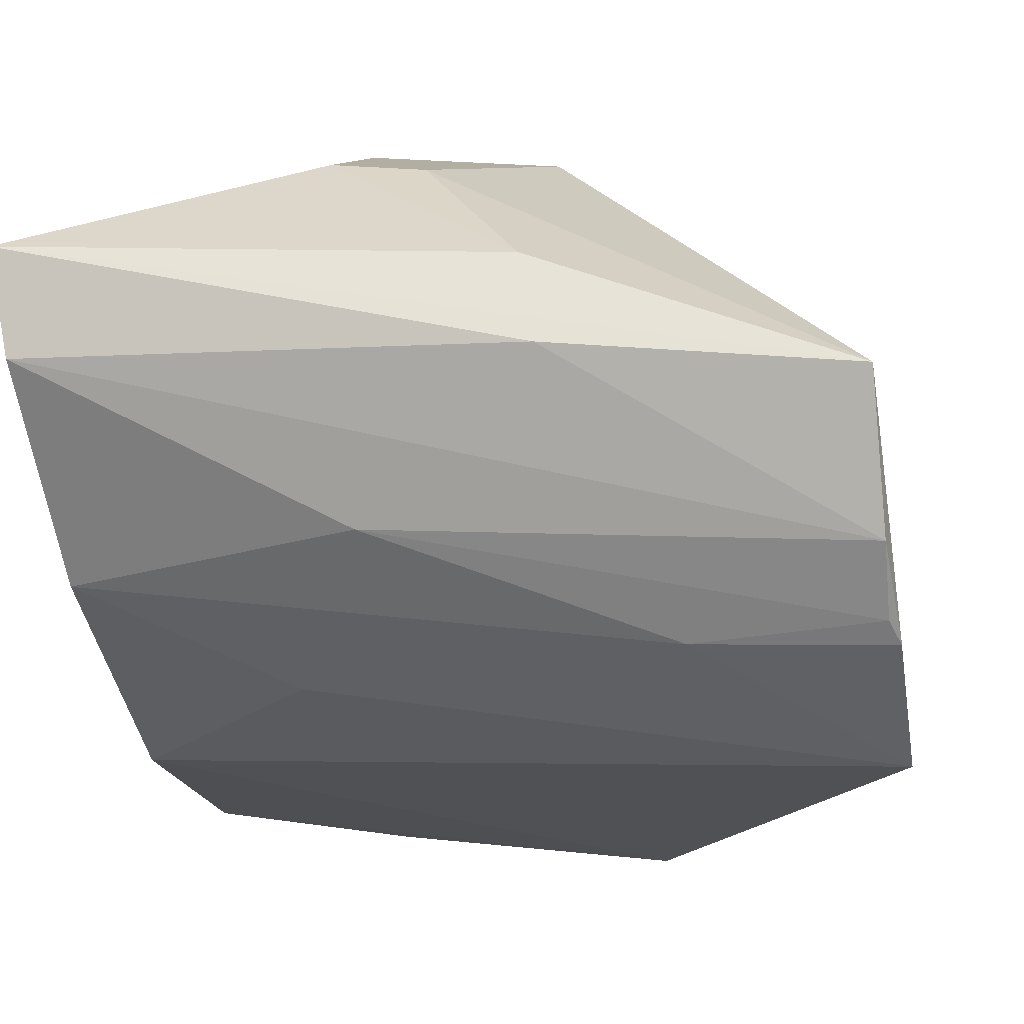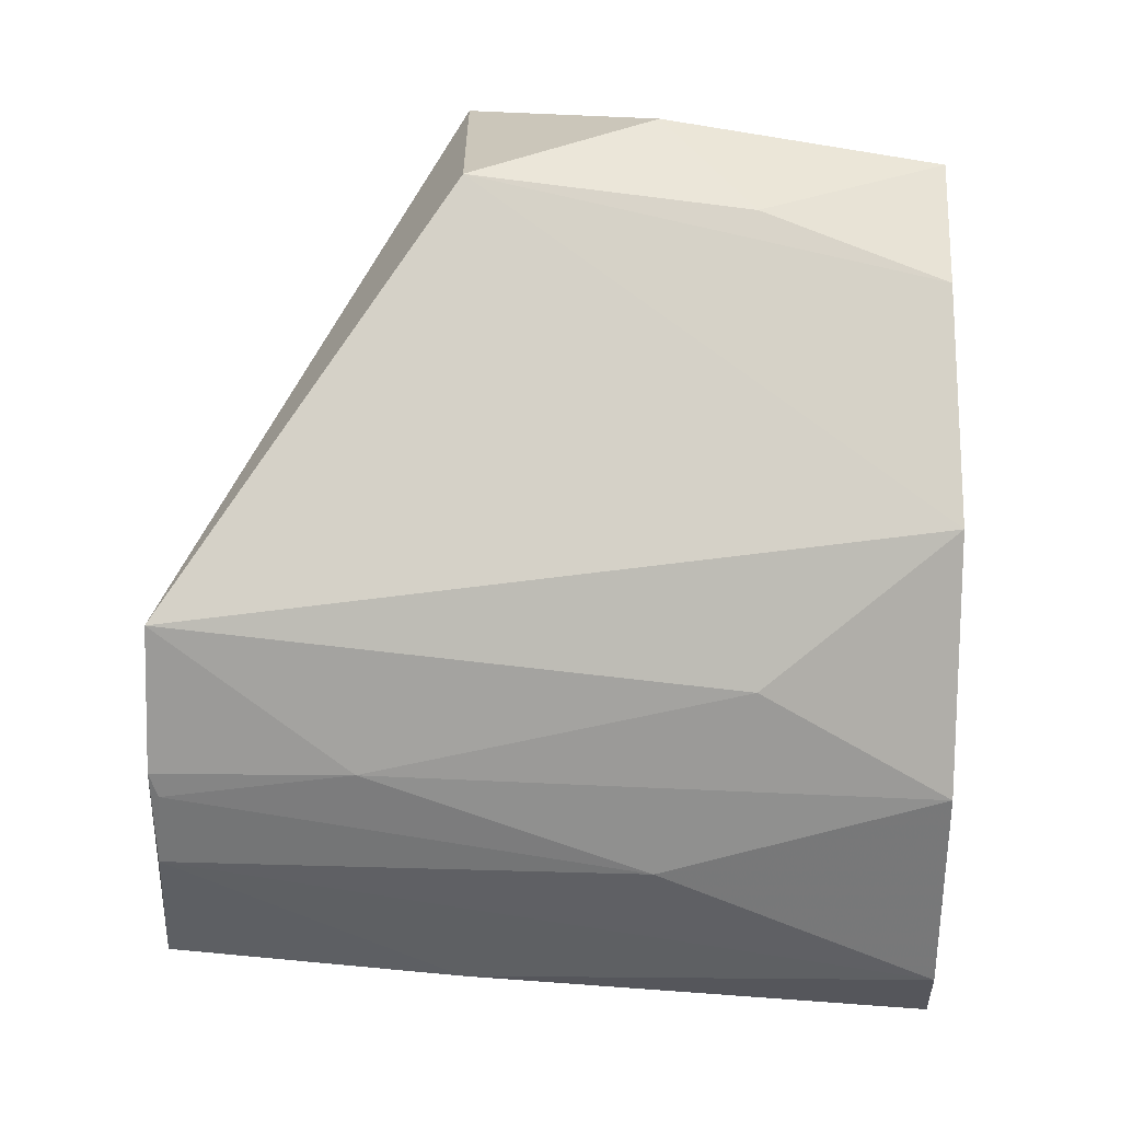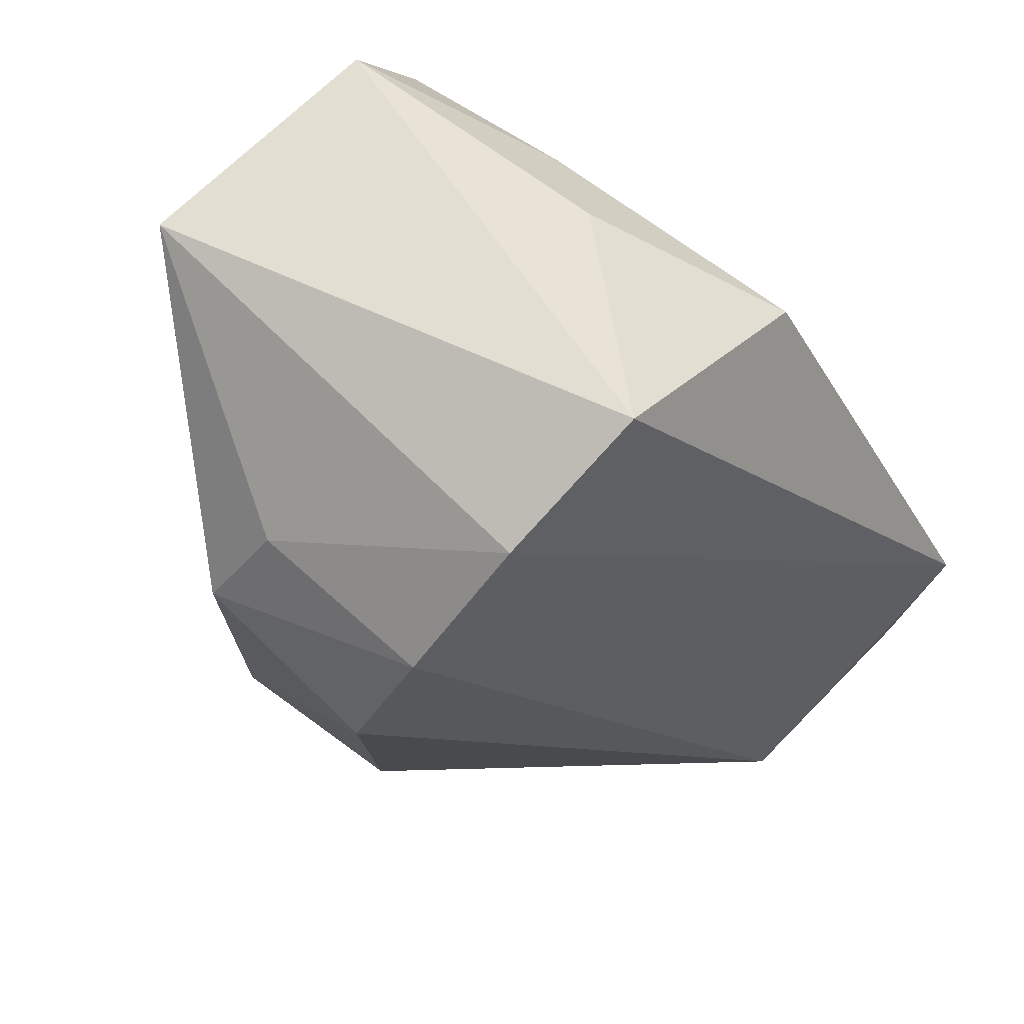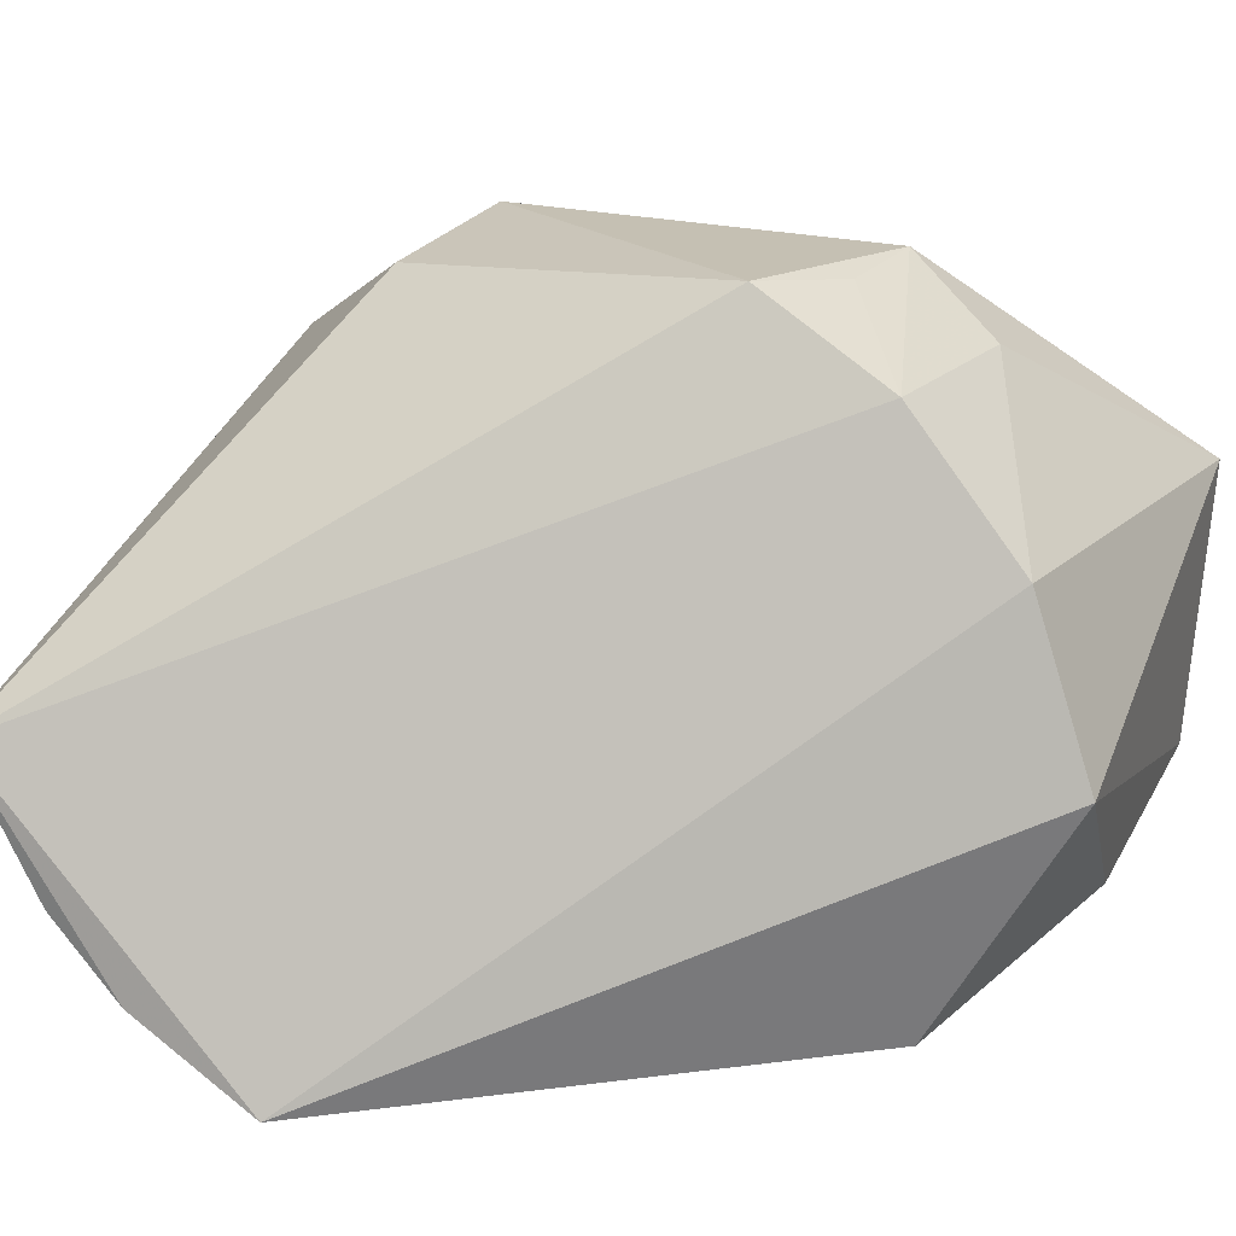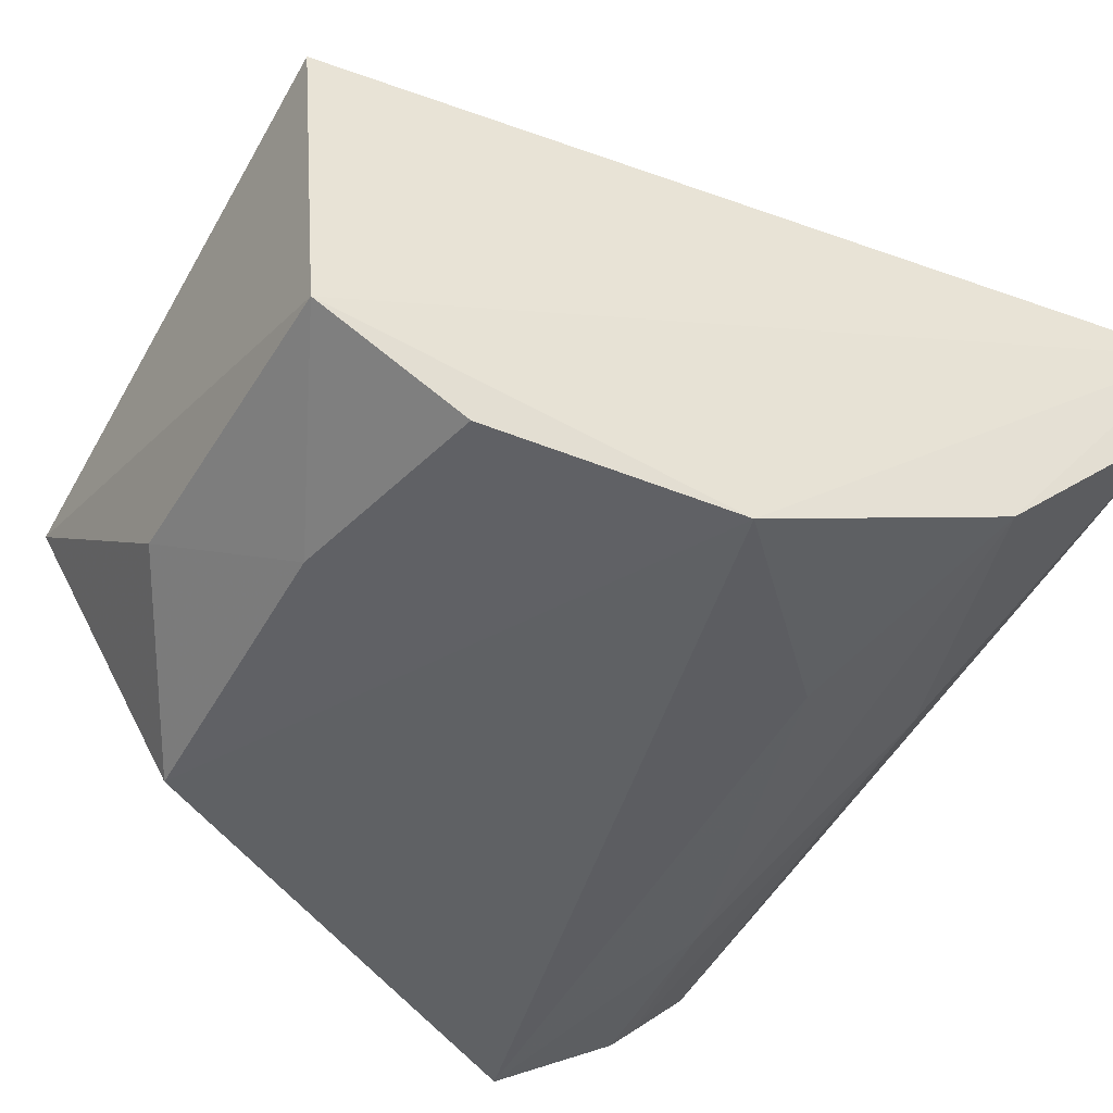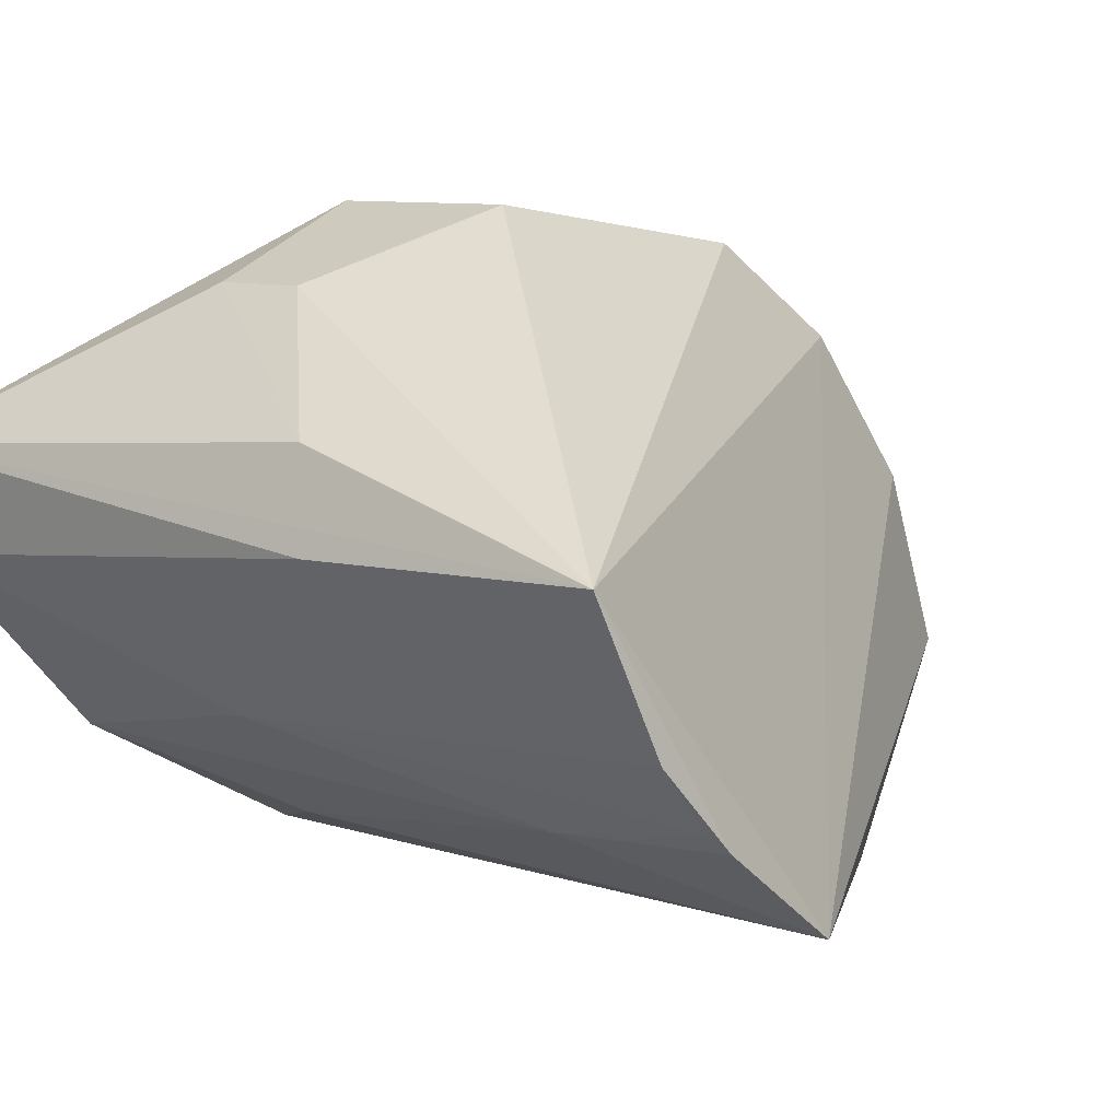
<metadata>
{"format":"obj","ext":"obj","renderer":"f3d","projection":"perspective","resolution":1024,"background":"white","views":[{"elev":-22.9,"azim":10.8,"up":"+Z"},{"elev":-8.7,"azim":176.5,"up":"+Y"},{"elev":76.2,"azim":44.1,"up":"+Y"},{"elev":15.4,"azim":117.4,"up":"+Z"},{"elev":-40.3,"azim":-114.6,"up":"+Z"},{"elev":-3.6,"azim":41.8,"up":"+Z"}]}
</metadata>
<code>
v 0.03814 -0.002949 0.01975
v 0.04679 -0.01819 0.009599
v 0.03908 0.001747 0.003275
v 0.02592 -0.0005545 0.004819
v 0.02518 -0.01992 0.01396
v 0.04689 -0.01031 0.002074
v 0.02544 0.003924 0.01403
v 0.03825 -0.01175 0.01954
v 0.02584 -0.007304 0.004422
v 0.03382 -0.01624 0.00713
v 0.03853 0.0008114 0.01761
v 0.02563 0.003316 0.006683
v 0.033 -0.01198 0.02027
v 0.03541 -0.01589 0.01735
v 0.04676 -0.01597 0.005947
v 0.0255 -0.01905 0.01122
v 0.03133 -0.01162 0.004689
v 0.03877 0.005522 0.00941
v 0.03256 -0.001502 0.01985
v 0.03121 0.001215 0.004293
v 0.03837 -0.01855 0.01319
v 0.03287 -0.01605 0.01769
v 0.04169 -0.01382 0.004443
v 0.04692 -0.01383 0.004065
v 0.0388 -0.01892 0.01052
v 0.02577 -0.01426 0.006956
v 0.0387 0.003935 0.01398
v 0.03369 0.00416 0.005719
v 0.03316 0.0009872 0.0179
v 0.03543 -0.001636 0.0195
v 0.04667 -0.01439 0.004507
f 8 2 1
f 9 4 3
f 9 3 6
f 11 1 2
f 11 2 6
f 12 4 9
f 12 9 5
f 12 5 7
f 13 8 1
f 14 2 8
f 16 10 15
f 17 9 6
f 18 6 3
f 18 12 7
f 19 13 1
f 19 7 5
f 19 5 13
f 20 3 4
f 20 4 12
f 21 5 2
f 21 2 14
f 22 13 5
f 22 21 14
f 22 5 21
f 22 14 8
f 22 8 13
f 23 17 6
f 24 6 2
f 24 2 15
f 24 23 6
f 25 2 5
f 25 5 16
f 25 16 15
f 25 15 2
f 26 16 5
f 26 5 9
f 26 9 17
f 26 10 16
f 26 23 10
f 26 17 23
f 27 11 6
f 27 6 18
f 27 18 7
f 28 18 3
f 28 12 18
f 28 20 12
f 28 3 20
f 29 19 11
f 29 7 19
f 29 27 7
f 29 11 27
f 30 19 1
f 30 1 11
f 30 11 19
f 31 24 15
f 31 15 10
f 31 10 23
f 31 23 24

</code>
